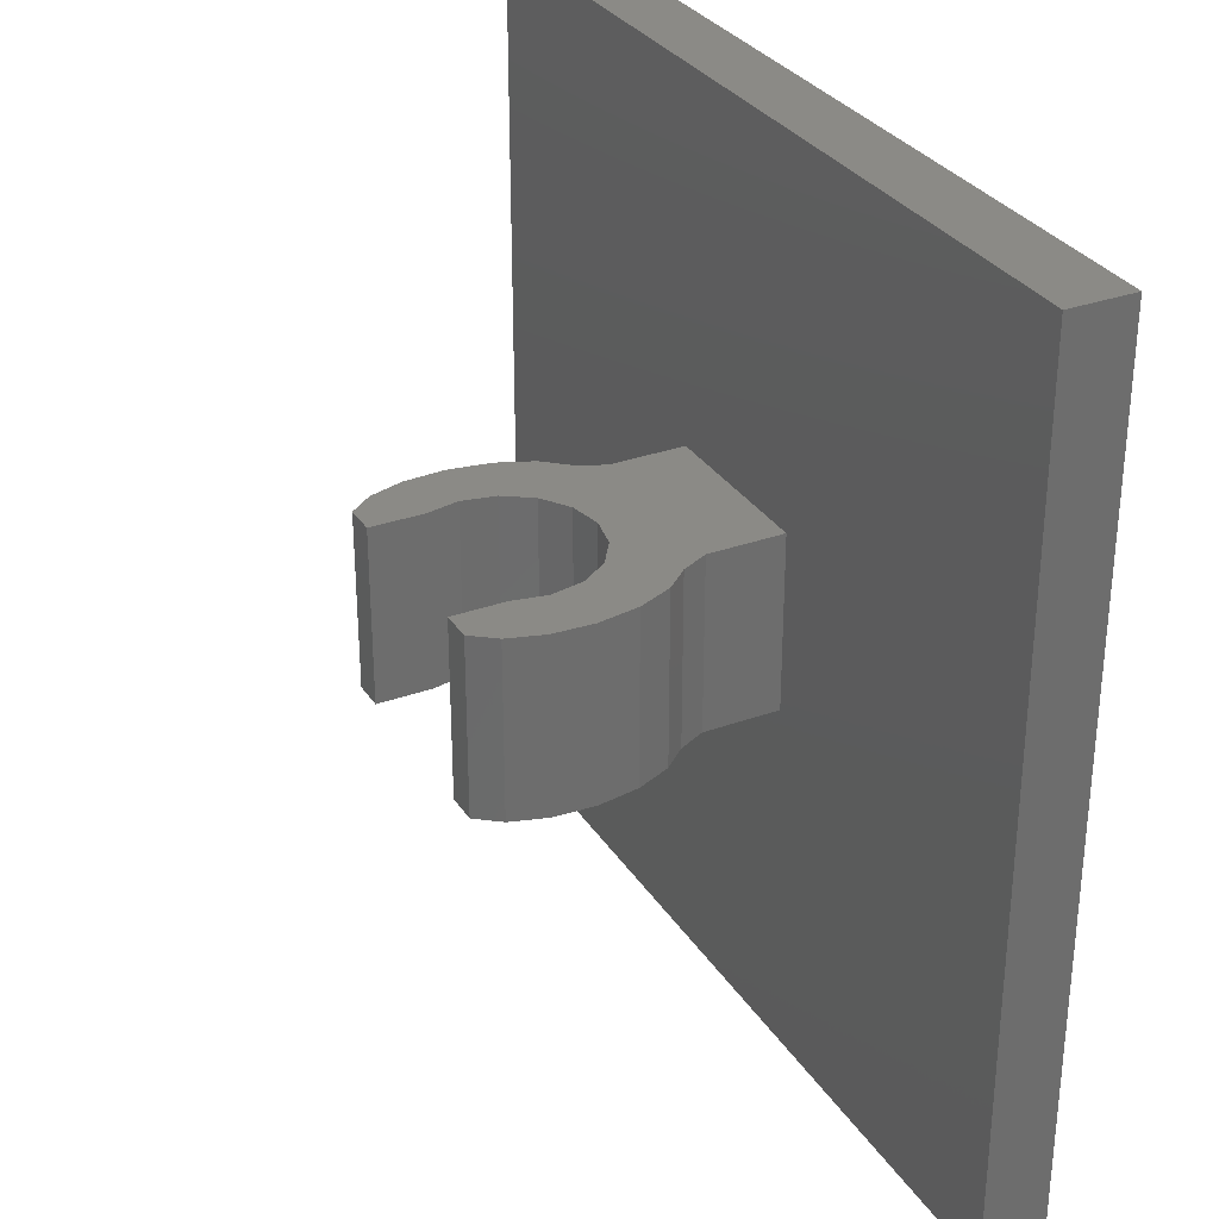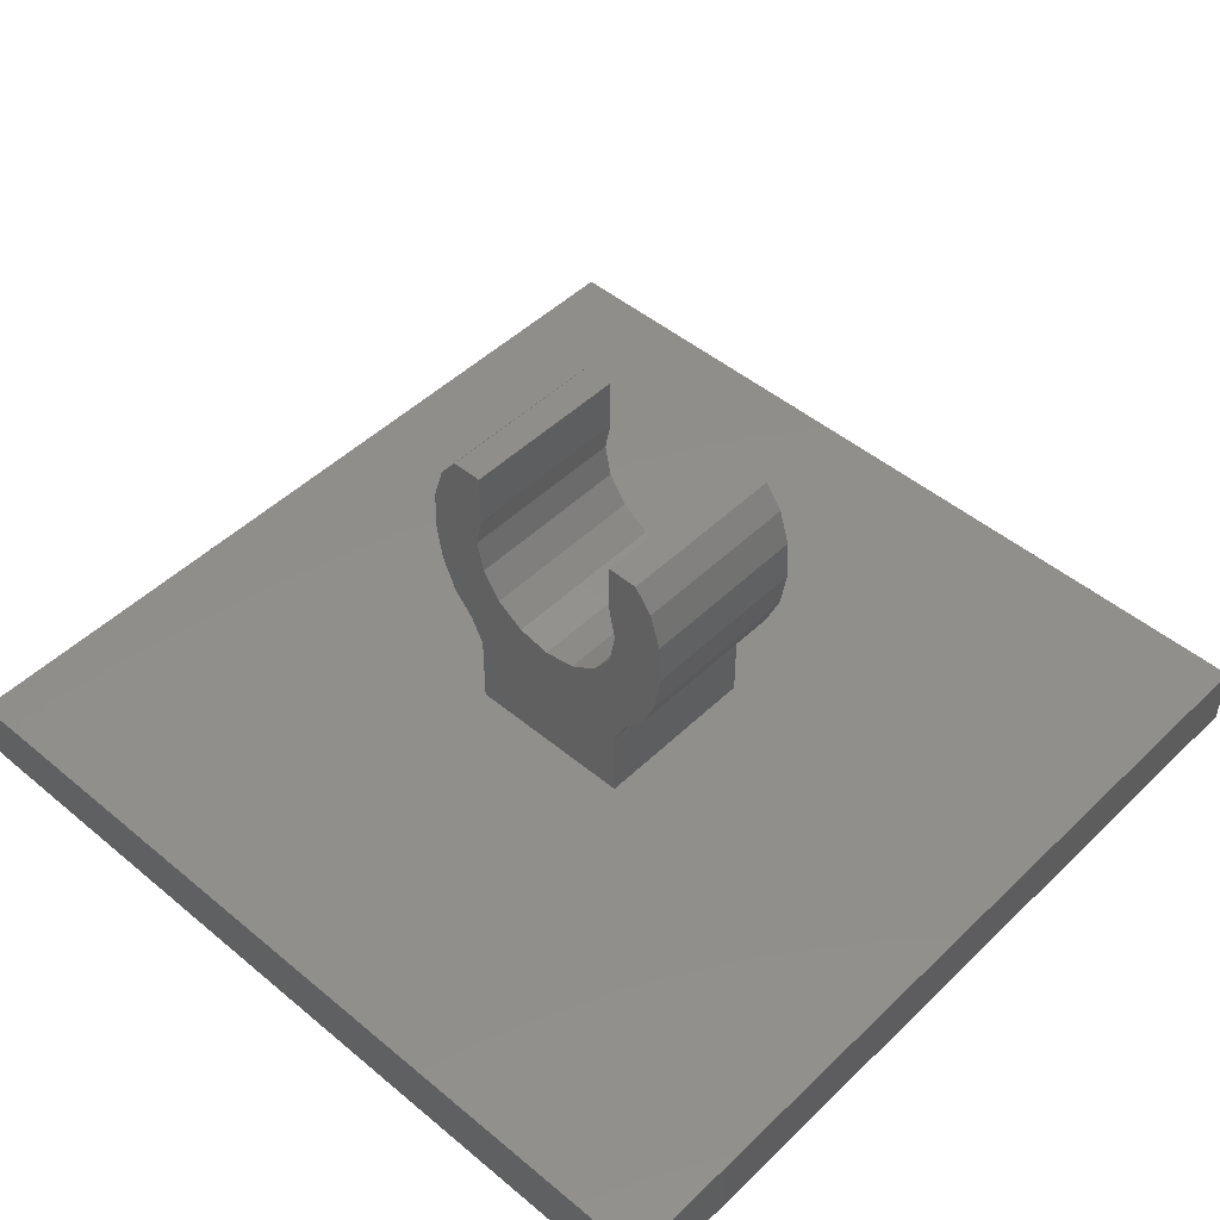
<metadata>
{"format":"stl","ext":"stl","renderer":"f3d","projection":"perspective","resolution":1024,"background":"white","views":[{"elev":31.0,"azim":62.7,"up":"+Y"},{"elev":48.0,"azim":-137.0,"up":"+Z"}]}
</metadata>
<code>
# stl→obj: 367 verts, 702 faces
v -0.16 0.16 -0.26
v 0 0.16 -0.16
v 0.16 0.16 -0.26
v 0.16 -0.16 -0.26
v 0 -0.16 -0.16
v -0.16 -0.16 -0.26
v 0.06123 0.16 -0.1478
v 0.16 0.16 -0.16
v 0.1131 0.16 -0.1131
v 0.1478 0.16 -0.06123
v 0.16 0.16 0
v -0.16 0.16 0
v -0.1478 0.16 -0.06123
v -0.16 0.16 -0.16
v -0.1131 0.16 -0.1131
v -0.06123 0.16 -0.1478
v -0 -0.16 -0.16
v -0.06123 -0.16 -0.1478
v -0.16 -0.16 -0.16
v -0.1131 -0.16 -0.1131
v -0.1478 -0.16 -0.06123
v -0.16 -0.16 0
v 0.16 -0.16 0
v 0.1478 -0.16 -0.06123
v 0.16 -0.16 -0.16
v 0.1131 -0.16 -0.1131
v 0.06123 -0.16 -0.1478
v 0.1845 -0.16 -0.2096
v 0.2225 -0.16 -0.1662
v 0.2048 -0.16 0.16
v 0.25 -0.16 -0.1013
v 0.2625 -0.16 -0.02478
v 0.2584 -0.16 0.05176
v 0.2381 -0.16 0.1166
v 0.2048 0.16 0.16
v 0.2381 0.16 0.1166
v 0.2584 0.16 0.05176
v 0.2625 0.16 -0.02478
v 0.25 0.16 -0.1013
v 0.2225 0.16 -0.1662
v 0.1845 0.16 -0.2096
v -0.1845 0.16 -0.2096
v -0.2225 0.16 -0.1662
v -0.2048 0.16 0.16
v -0.25 0.16 -0.1013
v -0.2625 0.16 -0.02478
v -0.2584 0.16 0.05176
v -0.2381 0.16 0.1166
v -0.2048 -0.16 0.16
v -0.2381 -0.16 0.1166
v -0.2584 -0.16 0.05176
v -0.2625 -0.16 -0.02478
v -0.25 -0.16 -0.1013
v -0.2225 -0.16 -0.1662
v -0.1845 -0.16 -0.2096
v 0.7343 0.7756 -0.52
v 0.8 0.8 -0.52
v 0.7567 0.7607 -0.52
v 0.7716 0.7383 -0.52
v 0.7768 0.712 -0.52
v 0.7676 -0.7263 -0.52
v 0.7728 -0.7 -0.52
v 0.8 -0.8 -0.52
v 0.7527 -0.7487 -0.52
v 0.7303 -0.7636 -0.52
v 0.704 -0.7688 -0.52
v -0.8 -0.8 -0.52
v -0.7263 -0.7636 -0.52
v -0.7 -0.768 -0.52
v -0.7487 -0.7487 -0.52
v -0.7636 -0.7263 -0.52
v -0.768 -0.7 -0.52
v -0.768 -0.12 -0.52
v -0.8 0.8 -0.52
v -0.768 0.7 -0.52
v -0.768 -0.016 -0.52
v -0.7636 0.7263 -0.52
v -0.7487 0.7487 -0.52
v -0.7263 0.7636 -0.52
v -0.7 0.768 -0.52
v 0.708 0.7808 -0.52
v 0.8 -0.8 -0.4
v 0.8 0.8 -0.4
v -0.8 -0.8 -0.4
v -0.8 0.8 -0.4
v 0.1478 -0.16 0.16
v 0.1478 -0.16 0.06124
v 0.1478 0.16 0.06124
v 0.1478 0.16 0.16
v -0.1478 0.16 0.16
v -0.1478 0.16 0.06124
v -0.1478 -0.16 0.06124
v -0.1478 -0.16 0.16
v 0.16 0.16 -0.4
v -0.16 0.16 -0.4
v 0.16 -0.16 -0.4
v -0.16 -0.16 -0.4
v 0.1478 -0.16 0.06123
v 0.1478 0.16 0.06123
v 0.16 0.16 1e-06
v 0.16 -0.16 1e-06
v 1e-06 0.16 -0.16
v 1e-06 -0.16 -0.16
v -0.16 0.16 -1e-06
v -0.16 -0.16 -1e-06
v -0.1478 0.16 0.06123
v -0.1478 -0.16 0.06123
v 0.668 0.672 -0.52
v 0.668 0.688 -0.52
v 0.668 0.612 -0.52
v 0.572 -0.688 -0.52
v 0.588 -0.688 -0.52
v 0.576 -0.724 -0.52
v 0.428 -0.708 -0.52
v 0.436 -0.664 -0.52
v 0.488 -0.672 -0.52
v -0.2 -0.196 -0.52
v -0.2 -0.148 -0.52
v -0.144 -0.24 -0.52
v 0.52 -0.356 -0.52
v 0.52 -0.312 -0.52
v 0.572 -0.468 -0.52
v 0.52 -0.404 -0.52
v 0.024 0.1999 -0.52
v 0.024 0.332 -0.52
v 0.0944 0.1999 -0.52
v -0.1097 0.04624 -0.52
v 0.024 0.06388 -0.52
v -0.068 0.04 -0.52
v -0.032 0.024 -0.52
v -0.008 0.008 -0.52
v 0.024 0.00012 -0.52
v 0.024 -0.012 -0.52
v -0.2 0.16 -0.52
v -0.1696 0.3249 -0.52
v -0.1696 0.2478 -0.52
v -0.18 0.112 -0.52
v -0.1696 0.1922 -0.52
v -0.1696 0.1138 -0.52
v -0.1696 0.096 -0.52
v -0.2 0.332 -0.52
v -0.1696 0.3871 -0.52
v -0.1696 0.332 -0.52
v -0.22 0.244 -0.52
v -0.596 0.044 -0.52
v -0.5856 0.1909 -0.52
v -0.548 0.06 -0.52
v -0.648 0.016 -0.52
v -0.68 0.52 -0.52
v -0.5856 0.2411 -0.52
v -0.5184 0.2411 -0.52
v -0.4456 0.3209 -0.52
v -0.4463 0.2464 -0.52
v 0.156 -0.124 -0.52
v 0.1696 -0.07612 -0.52
v 0.1696 -0.1399 -0.52
v 0.2384 -0.2121 -0.52
v 0.3016 -0.2141 -0.52
v 0.26 -0.24 -0.52
v 0.28 -0.268 -0.52
v 0.3016 -0.2739 -0.52
v 0.32 -0.3 -0.52
v 0.3036 0.1999 -0.52
v 0.52 0.332 -0.52
v 0.3684 0.1999 -0.52
v 0.2384 0.1999 -0.52
v 0.1696 0.1999 -0.52
v 0.2384 -0.4199 -0.52
v 0.38 -0.404 -0.52
v 0.428 -0.428 -0.52
v 0.12 -0.464 -0.52
v 0.1696 -0.4199 -0.52
v 0.168 -0.516 -0.52
v 0 -0.316 -0.52
v 0.044 -0.24 -0.52
v 0.088 -0.272 -0.52
v 0.652 0.688 -0.52
v 0.588 0.688 -0.52
v 0.572 0.688 -0.52
v 0.104 -0.236 -0.52
v 0.164 -0.192 -0.52
v 0.132 -0.252 -0.52
v -0.2 -0.516 -0.52
v 0.012 -0.4 -0.52
v 0.064 -0.456 -0.52
v 0.12 -0.516 -0.52
v -0.336 0.08 -0.52
v -0.3103 0.1138 -0.52
v -0.3103 0.08 -0.52
v -0.2 -0.032 -0.52
v -0.2 0.024 -0.52
v -0.176 0.004 -0.52
v -0.3096 0.2478 -0.52
v -0.26 0.284 -0.52
v -0.256 0.2478 -0.52
v -0.3096 0.3249 -0.52
v -0.26 0.3249 -0.52
v -0.3096 0.3871 -0.52
v -0.256 0.448 -0.52
v -0.26 0.3871 -0.52
v 0.0944 -0.1399 -0.52
v 0.0944 -0.116 -0.52
v 0.124 -0.144 -0.52
v -0.536 0.568 -0.52
v -0.452 0.52 -0.52
v -0.736 0.612 -0.52
v -0.708 0.596 -0.52
v -0.704 0.56 -0.52
v -0.74 0.676 -0.52
v -0.708 0.672 -0.52
v -0.708 0.612 -0.52
v -0.708 0.688 -0.52
v -0.336 -0.072 -0.52
v -0.268 -0.1 -0.52
v 0.18 -0.584 -0.52
v 0.224 -0.62 -0.52
v 0.28 -0.66 -0.52
v 0.348 -0.692 -0.52
v 0.5 -0.72 -0.52
v 0.636 -0.724 -0.52
v 0.52 -0.516 -0.52
v 0.52 -0.448 -0.52
v 0.548 -0.68 -0.52
v 0.572 -0.672 -0.52
v -0.248 -0.164 -0.52
v -0.3103 0.04624 -0.52
v -0.2497 0.1138 -0.52
v -0.2497 0.076 -0.52
v -0.2497 0.04624 -0.52
v 0.484 -0.4 -0.52
v 0.456 -0.32 -0.52
v 0.1696 -0.2759 -0.52
v 0.148 -0.3 -0.52
v -0.14 0.012 -0.52
v -0.1 0.004 -0.52
v 0.148 -0.172 -0.52
v 0.216 -0.192 -0.52
v 0.0256 -0.1399 -0.52
v -0.56 0.596 -0.52
v 0.572 0.612 -0.52
v 0.572 0.596 -0.52
v -0.196 0.52 -0.52
v -0.236 0.52 -0.52
v -0.2504 0.3249 -0.52
v -0.2504 0.1922 -0.52
v -0.244 0.172 -0.52
v -0.232 0.132 -0.52
v -0.3096 0.1922 -0.52
v -0.1097 0.1138 -0.52
v 0.588 0.596 -0.52
v 0.1696 -0.2121 -0.52
v 0.18 -0.2121 -0.52
v 0.0704 -0.046 -0.52
v 0.124 -0.096 -0.52
v 0.0944 -0.07612 -0.52
v 0.0256 -0.07612 -0.52
v 0.048 -0.07612 -0.52
v -0.004 -0.036 -0.52
v -0.5184 0.1909 -0.52
v -0.4463 0.1856 -0.52
v -0.3857 0.2464 -0.52
v -0.3857 0.1856 -0.52
v -0.4456 0.3911 -0.52
v -0.3864 0.3911 -0.52
v -0.3864 0.3209 -0.52
v -0.2504 0.2478 -0.52
v -0.1104 0.2478 -0.52
v -0.1104 0.1922 -0.52
v -0.1696 0.04624 -0.52
v 0.588 -0.672 -0.52
v 0.652 0.596 -0.52
v 0.652 -0.672 -0.52
v 0.588 0.612 -0.52
v 0.588 0.672 -0.52
v 0.652 0.672 -0.52
v 0.652 0.612 -0.52
v -0.692 0.612 -0.52
v -0.692 0.672 -0.52
v 0.572 0.672 -0.52
v -0.692 0.596 -0.52
v -0.692 0.688 -0.52
v 0.668 0.596 -0.52
v 0.668 -0.672 -0.52
v 0.652 -0.688 -0.52
v 0.668 -0.688 -0.52
v 0.3036 0.1361 -0.52
v 0.3684 0.1361 -0.52
v 0.1696 0.1361 -0.52
v 0.2384 0.1361 -0.52
v 0.1696 0.00012 -0.52
v 0.1696 0.06388 -0.52
v 0.2384 0.06388 -0.52
v 0.2384 0.00012 -0.52
v 0.3016 0.00212 -0.52
v 0.3016 0.06188 -0.52
v 0.3704 0.06188 -0.52
v 0.3704 0.00212 -0.52
v 0.3036 -0.1399 -0.52
v 0.3036 -0.07612 -0.52
v 0.3684 -0.07612 -0.52
v 0.3684 -0.1399 -0.52
v 0.2384 -0.07612 -0.52
v 0.2384 -0.1399 -0.52
v 0.2384 -0.2759 -0.52
v 0.3704 -0.2141 -0.52
v 0.3704 -0.2739 -0.52
v 0.1696 -0.3561 -0.52
v 0.2384 -0.3561 -0.52
v 0.024 0.1361 -0.52
v 0.0944 0.1361 -0.52
v 0.0944 0.06388 -0.52
v 0.0944 0.00012 -0.52
v -0.32 -0.124 -0.52
v -0.44 -0.08 -0.52
v 0.74 -0.712 -0.52
v 0.7 -0.72 -0.52
v 0.372 -0.648 -0.52
v 0.296 -0.616 -0.52
v 0.216 -0.564 -0.52
v 0.064 -0.392 -0.52
v -0.036 -0.34 -0.52
v -0.068 -0.252 -0.52
v -0.088 -0.292 -0.52
v -0.136 -0.196 -0.52
v -0.428 -0.044 -0.52
v -0.516 -0.024 -0.52
v -0.456 -0.032 -0.52
v -0.496 -0.064 -0.52
v -0.564 -0.052 -0.52
v -0.6 -0.008 -0.52
v -0.676 -0.052 -0.52
v -0.68 -0.008 -0.52
v -0.716 -0.08 -0.52
v -0.716 -0.008 -0.52
v -0.536 0.024 -0.52
v -0.492 0.076 -0.52
v -0.44 0.08 -0.52
v -0.464 0.04 -0.52
v -0.392 0.08 -0.52
v -0.388 0.044 -0.52
v 0.024 0.52 -0.52
v -0.112 0.3249 -0.52
v -0.112 0.332 -0.52
v -0.104 -0.032 -0.52
v -0.04 -0.02 -0.52
v -0.112 0.3871 -0.52
v -0.22 0.436 -0.52
v -0.224 0.336 -0.52
v -0.204 0.072 -0.52
v 0.396 -0.316 -0.52
v 0.468 -0.36 -0.52
v 0.428 -0.384 -0.52
v 0.388 -0.356 -0.52
v 0.332 -0.36 -0.52
v 0.312 -0.352 -0.52
v 0.26 -0.328 -0.52
v 0.212 -0.324 -0.52
v -0.008 -0.192 -0.52
v -0.052 -0.152 -0.52
v -0.08 -0.124 -0.52
v -0.112 -0.08 -0.52
v -0.148 -0.032 -0.52
v -0.092 -0.048 -0.52
v -0.044 -0.1 -0.52
v 0.004 -0.148 -0.52
v 0.056 -0.196 -0.52
v -0.2504 0.3871 -0.52
f 1 2 3
f 4 5 6
f 2 7 8
f 7 9 8
f 9 10 8
f 10 11 8
f 12 13 14
f 13 15 14
f 15 16 14
f 16 2 14
f 17 18 19
f 18 20 19
f 20 21 19
f 21 22 19
f 23 24 25
f 24 26 25
f 26 27 25
f 27 17 25
f 28 29 30
f 29 31 30
f 31 32 30
f 32 33 30
f 33 34 30
f 35 36 37
f 35 37 38
f 35 38 39
f 35 39 40
f 35 40 41
f 42 43 44
f 43 45 44
f 45 46 44
f 46 47 44
f 47 48 44
f 49 50 51
f 49 51 52
f 49 52 53
f 49 53 54
f 49 54 55
f 56 57 58
f 58 57 59
f 59 57 60
f 61 62 63
f 64 61 63
f 65 64 63
f 66 65 63
f 67 68 69
f 67 70 68
f 67 71 70
f 67 72 71
f 67 73 72
f 74 75 76
f 74 77 75
f 74 78 77
f 74 79 78
f 74 80 79
f 81 57 56
f 82 63 57
f 82 57 83
f 84 67 63
f 84 63 82
f 85 74 67
f 85 67 84
f 83 57 74
f 83 74 85
f 84 82 83
f 84 83 85
f 8 41 3
f 8 3 2
f 2 1 42
f 2 42 14
f 19 55 6
f 19 6 5
f 5 4 28
f 5 28 25
f 28 30 23
f 28 23 25
f 30 86 87
f 30 87 23
f 8 11 35
f 8 35 41
f 11 88 89
f 11 89 35
f 42 44 12
f 42 12 14
f 44 90 91
f 44 91 12
f 19 22 49
f 19 49 55
f 22 92 93
f 22 93 49
f 3 94 95
f 3 95 1
f 4 96 94
f 4 94 3
f 6 97 96
f 6 96 4
f 1 95 97
f 1 97 6
f 4 3 41
f 4 41 28
f 1 6 55
f 1 55 42
f 98 99 100
f 98 100 101
f 101 100 10
f 101 10 24
f 24 10 9
f 24 9 26
f 26 9 7
f 26 7 27
f 27 7 102
f 27 102 103
f 103 102 16
f 103 16 18
f 18 16 15
f 18 15 20
f 20 15 13
f 20 13 21
f 21 13 104
f 21 104 105
f 105 104 106
f 105 106 107
f 86 30 35
f 86 35 89
f 86 89 88
f 86 88 87
f 35 30 34
f 35 34 36
f 36 34 33
f 36 33 37
f 37 33 32
f 37 32 38
f 38 32 31
f 38 31 39
f 39 31 29
f 39 29 40
f 40 29 28
f 40 28 41
f 90 44 49
f 90 49 93
f 90 93 92
f 90 92 91
f 49 44 48
f 49 48 50
f 50 48 47
f 50 47 51
f 51 47 46
f 51 46 52
f 52 46 45
f 52 45 53
f 53 45 43
f 53 43 54
f 54 43 42
f 54 42 55
f 60 57 63
f 60 63 62
f 69 66 63
f 69 63 67
f 76 73 67
f 76 67 74
f 81 80 74
f 81 74 57
f 108 109 60
f 110 108 60
f 111 112 113
f 114 115 116
f 117 118 119
f 120 121 122
f 123 120 122
f 124 125 126
f 127 128 129
f 129 128 130
f 131 132 133
f 134 135 136
f 137 138 139
f 137 139 140
f 141 142 143
f 144 141 134
f 145 146 147
f 148 146 145
f 149 150 146
f 151 152 153
f 154 155 156
f 157 158 159
f 160 161 162
f 163 164 165
f 125 166 167
f 125 167 126
f 168 169 170
f 171 172 173
f 174 175 176
f 177 81 109
f 178 81 177
f 179 81 178
f 180 181 182
f 183 184 185
f 183 185 186
f 187 188 189
f 190 191 192
f 193 194 195
f 196 197 194
f 198 199 200
f 201 202 203
f 149 204 205
f 206 207 208
f 209 210 211
f 209 212 210
f 213 190 214
f 214 190 118
f 69 215 216
f 69 216 217
f 69 217 218
f 69 218 114
f 69 114 219
f 113 220 66
f 221 222 122
f 223 224 111
f 71 225 117
f 187 189 226
f 189 188 227
f 226 228 229
f 170 230 222
f 231 121 120
f 182 232 233
f 234 129 235
f 236 156 237
f 236 154 156
f 238 202 201
f 239 240 241
f 239 241 204
f 204 242 243
f 204 243 205
f 194 197 244
f 245 134 246
f 246 134 247
f 248 193 195
f 140 139 249
f 122 241 250
f 232 251 252
f 181 252 251
f 181 157 252
f 253 254 255
f 238 256 257
f 258 257 256
f 146 150 151
f 146 151 259
f 260 153 261
f 260 261 262
f 152 263 264
f 152 264 265
f 266 245 248
f 266 248 195
f 138 136 267
f 138 267 268
f 249 127 269
f 249 269 140
f 270 250 271
f 270 271 272
f 273 274 275
f 273 275 276
f 277 278 279
f 277 279 240
f 211 210 278
f 211 278 277
f 207 211 277
f 207 277 280
f 210 212 281
f 210 281 278
f 279 179 178
f 279 178 274
f 240 279 274
f 240 274 273
f 241 240 273
f 241 273 250
f 274 178 177
f 274 177 275
f 275 177 109
f 275 109 108
f 276 275 108
f 276 108 110
f 250 273 276
f 250 276 271
f 271 276 110
f 271 110 282
f 272 271 282
f 272 282 283
f 284 272 283
f 284 283 285
f 112 270 272
f 112 272 284
f 111 224 270
f 111 270 112
f 278 281 179
f 278 179 279
f 286 163 165
f 286 165 287
f 288 167 166
f 288 166 289
f 290 291 292
f 290 292 293
f 294 295 296
f 294 296 297
f 298 299 300
f 298 300 301
f 156 155 302
f 156 302 303
f 157 304 232
f 157 232 252
f 161 158 305
f 161 305 306
f 172 307 308
f 172 308 168
f 309 124 126
f 309 126 310
f 132 128 311
f 132 311 312
f 109 81 56
f 109 56 58
f 313 72 73
f 313 73 314
f 292 295 294
f 292 294 293
f 59 60 109
f 59 109 58
f 282 110 60
f 282 60 62
f 283 282 62
f 283 62 315
f 283 315 316
f 283 316 285
f 284 285 316
f 284 316 220
f 112 284 220
f 112 220 113
f 223 111 113
f 223 113 219
f 116 223 219
f 116 219 114
f 317 115 114
f 317 114 218
f 318 317 218
f 318 218 217
f 319 318 217
f 319 217 216
f 215 173 319
f 215 319 216
f 173 215 186
f 173 186 171
f 171 186 185
f 171 185 320
f 320 185 184
f 320 184 174
f 174 184 321
f 174 321 322
f 322 321 323
f 322 323 324
f 324 323 119
f 324 119 118
f 225 214 118
f 225 118 117
f 313 213 214
f 313 214 225
f 325 213 313
f 325 313 314
f 326 327 328
f 326 328 329
f 327 325 314
f 327 314 328
f 330 326 329
f 330 329 331
f 330 331 332
f 330 332 148
f 333 73 76
f 333 76 334
f 333 334 332
f 333 332 331
f 145 335 330
f 145 330 148
f 147 336 335
f 147 335 145
f 336 337 338
f 336 338 335
f 337 339 340
f 337 340 338
f 339 187 226
f 339 226 340
f 164 125 341
f 164 341 241
f 121 164 241
f 121 241 122
f 123 122 222
f 123 222 230
f 267 125 124
f 267 124 268
f 268 124 309
f 268 309 249
f 249 309 128
f 249 128 127
f 128 132 131
f 128 131 130
f 342 343 125
f 342 125 267
f 136 135 342
f 136 342 267
f 138 268 249
f 138 249 139
f 141 143 135
f 141 135 134
f 134 136 138
f 134 138 137
f 344 234 235
f 344 235 345
f 125 343 346
f 125 346 341
f 242 341 346
f 242 346 142
f 347 242 142
f 347 142 141
f 348 347 141
f 348 141 144
f 196 194 193
f 196 193 265
f 264 198 196
f 264 196 265
f 261 265 193
f 261 193 248
f 262 261 248
f 262 248 188
f 248 245 246
f 248 246 188
f 246 247 227
f 246 227 188
f 227 247 349
f 227 349 228
f 260 262 339
f 260 339 337
f 187 339 262
f 187 262 188
f 259 260 337
f 259 337 336
f 146 259 336
f 146 336 147
f 146 148 332
f 146 332 149
f 151 150 149
f 151 149 152
f 263 152 149
f 263 149 205
f 151 153 260
f 151 260 259
f 152 265 261
f 152 261 153
f 264 263 205
f 264 205 243
f 264 243 199
f 264 199 198
f 310 126 167
f 310 167 288
f 128 309 310
f 128 310 311
f 311 310 288
f 311 288 291
f 312 311 291
f 312 291 290
f 291 288 289
f 291 289 292
f 292 289 286
f 292 286 295
f 286 287 296
f 286 296 295
f 289 166 163
f 289 163 286
f 293 294 299
f 293 299 302
f 294 297 300
f 294 300 299
f 298 301 305
f 298 305 158
f 303 302 299
f 303 299 298
f 155 290 293
f 155 293 302
f 133 132 312
f 133 312 253
f 312 290 155
f 312 155 154
f 303 157 237
f 303 237 156
f 157 303 298
f 157 298 158
f 160 159 158
f 160 158 161
f 162 161 306
f 162 306 350
f 350 306 305
f 350 305 231
f 231 305 301
f 231 301 121
f 121 301 300
f 121 300 297
f 287 165 164
f 287 164 296
f 297 296 164
f 297 164 121
f 164 163 166
f 164 166 125
f 230 351 120
f 230 120 123
f 352 353 351
f 352 351 230
f 170 222 221
f 170 221 173
f 173 172 168
f 173 168 170
f 354 169 168
f 354 168 355
f 356 355 168
f 356 168 308
f 357 356 308
f 357 308 307
f 233 357 307
f 233 307 320
f 320 307 172
f 320 172 171
f 320 174 176
f 320 176 233
f 358 175 174
f 358 174 322
f 359 358 322
f 359 322 324
f 360 359 324
f 360 324 118
f 361 360 118
f 361 118 362
f 362 118 190
f 362 190 192
f 81 179 281
f 81 281 80
f 79 80 281
f 79 281 212
f 78 79 212
f 78 212 77
f 241 341 242
f 241 242 204
f 363 344 345
f 363 345 364
f 364 345 258
f 364 258 365
f 238 365 258
f 238 258 256
f 366 365 238
f 366 238 201
f 180 366 201
f 180 201 203
f 180 203 236
f 180 236 181
f 181 251 232
f 181 232 182
f 312 154 254
f 312 254 253
f 183 117 119
f 183 119 323
f 183 323 321
f 183 321 184
f 229 191 190
f 229 190 226
f 340 226 190
f 340 190 327
f 338 340 327
f 338 327 335
f 335 327 326
f 335 326 330
f 331 329 328
f 331 328 333
f 73 333 328
f 73 328 314
f 208 149 332
f 208 332 334
f 208 334 76
f 208 76 206
f 206 76 75
f 206 75 209
f 209 75 77
f 209 77 212
f 280 239 204
f 280 204 149
f 207 280 149
f 207 149 208
f 211 207 206
f 211 206 209
f 325 327 190
f 325 190 213
f 225 71 72
f 225 72 313
f 71 117 183
f 71 183 70
f 68 70 183
f 68 183 69
f 69 183 186
f 69 186 215
f 69 219 113
f 69 113 66
f 316 65 66
f 316 66 220
f 315 64 65
f 315 65 316
f 315 62 61
f 315 61 64
f 319 173 221
f 319 221 318
f 317 318 221
f 317 221 115
f 116 115 221
f 116 221 223
f 224 223 221
f 224 221 122
f 226 189 227
f 226 227 228
f 229 228 349
f 229 349 191
f 352 230 170
f 352 170 169
f 353 352 169
f 353 169 354
f 354 355 162
f 354 162 353
f 353 162 350
f 353 350 351
f 351 350 231
f 351 231 120
f 162 355 356
f 162 356 160
f 160 356 357
f 160 357 304
f 232 304 357
f 232 357 233
f 176 180 182
f 176 182 233
f 175 366 180
f 175 180 176
f 358 365 366
f 358 366 175
f 359 364 365
f 359 365 358
f 360 363 364
f 360 364 359
f 344 363 360
f 344 360 361
f 362 234 344
f 362 344 361
f 234 362 192
f 234 192 269
f 234 269 127
f 234 127 129
f 191 349 269
f 191 269 192
f 247 134 137
f 247 137 349
f 349 137 140
f 349 140 269
f 129 130 345
f 129 345 235
f 345 130 131
f 345 131 258
f 258 131 133
f 258 133 257
f 202 255 254
f 202 254 203
f 203 254 154
f 203 154 236
f 159 160 304
f 159 304 157
f 237 157 181
f 237 181 236
f 239 280 277
f 239 277 240
f 243 242 347
f 243 347 199
f 367 200 199
f 367 199 347
f 367 347 348
f 367 348 244
f 244 348 144
f 244 144 266
f 194 244 266
f 194 266 195
f 245 266 144
f 245 144 134
f 197 200 367
f 197 367 244
f 196 198 200
f 196 200 197
f 135 143 343
f 135 343 342
f 143 142 346
f 143 346 343
f 270 224 122
f 270 122 250
f 255 202 238
f 255 238 257
f 253 255 257
f 253 257 133

</code>
